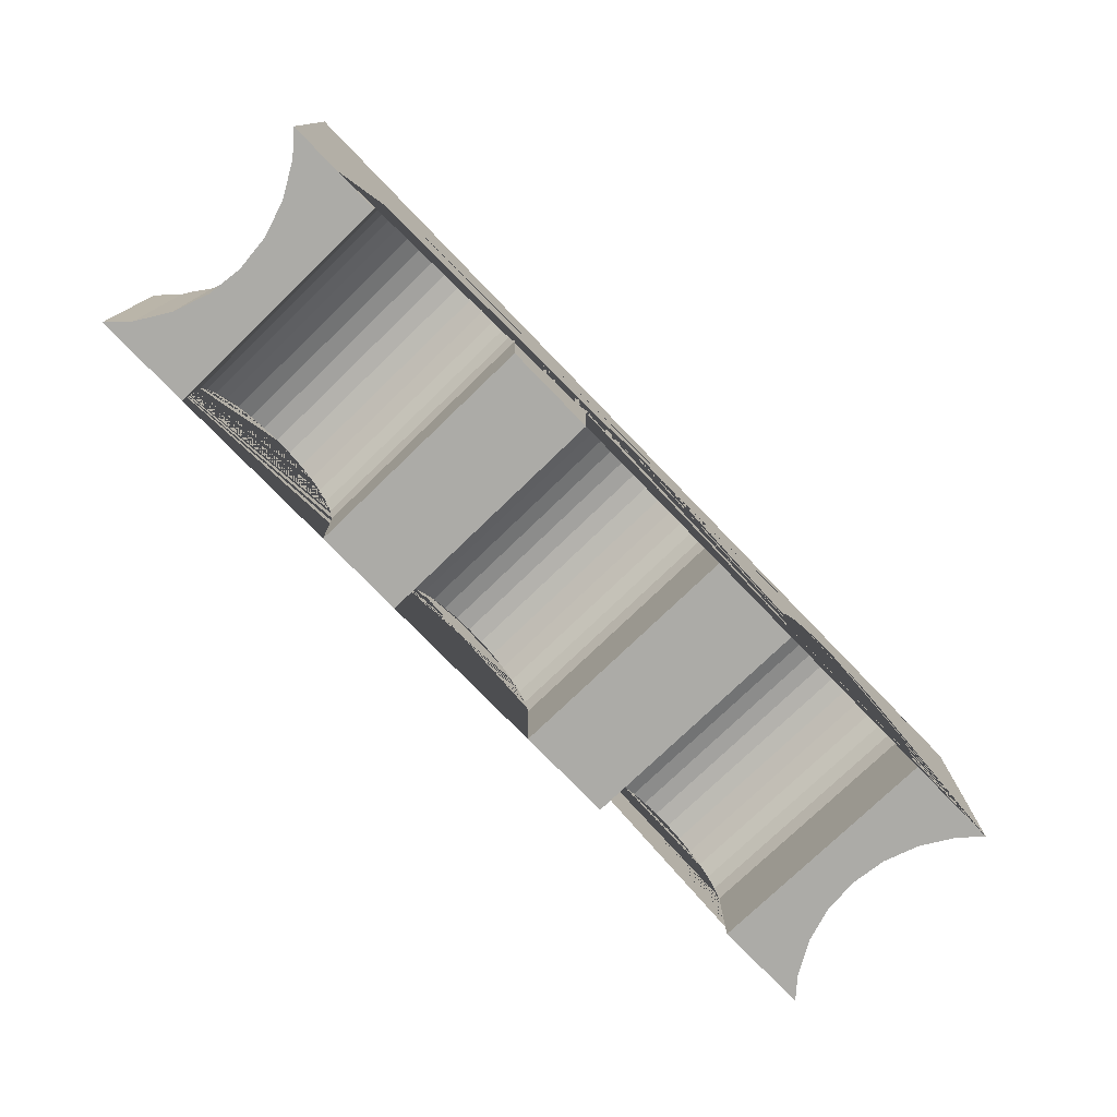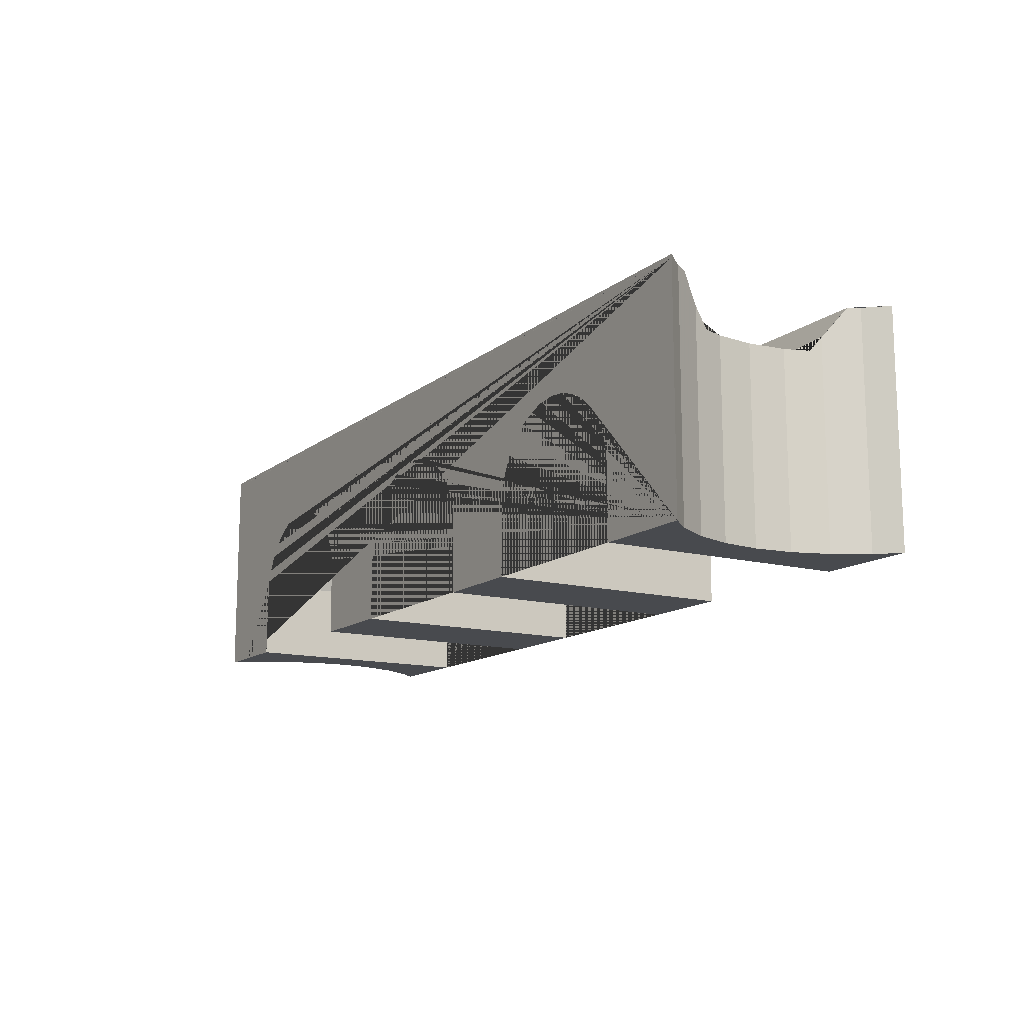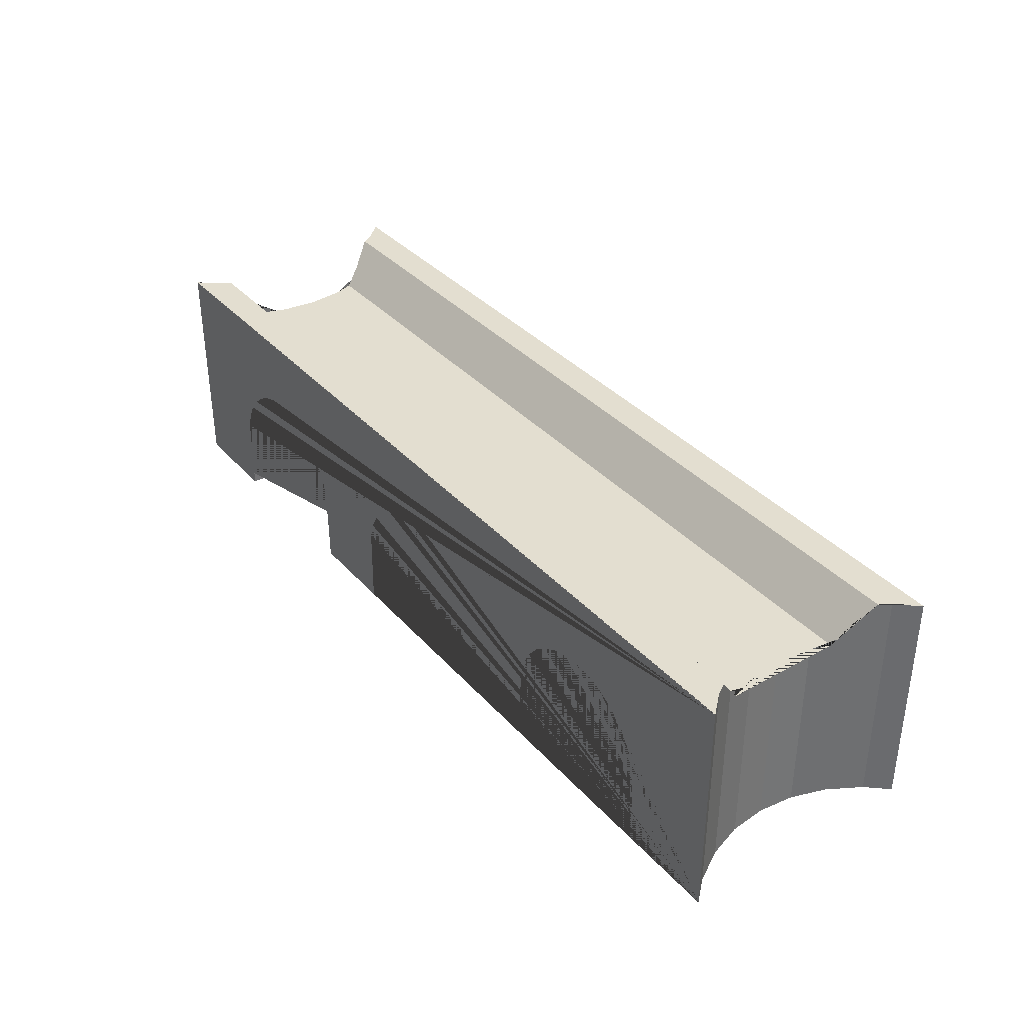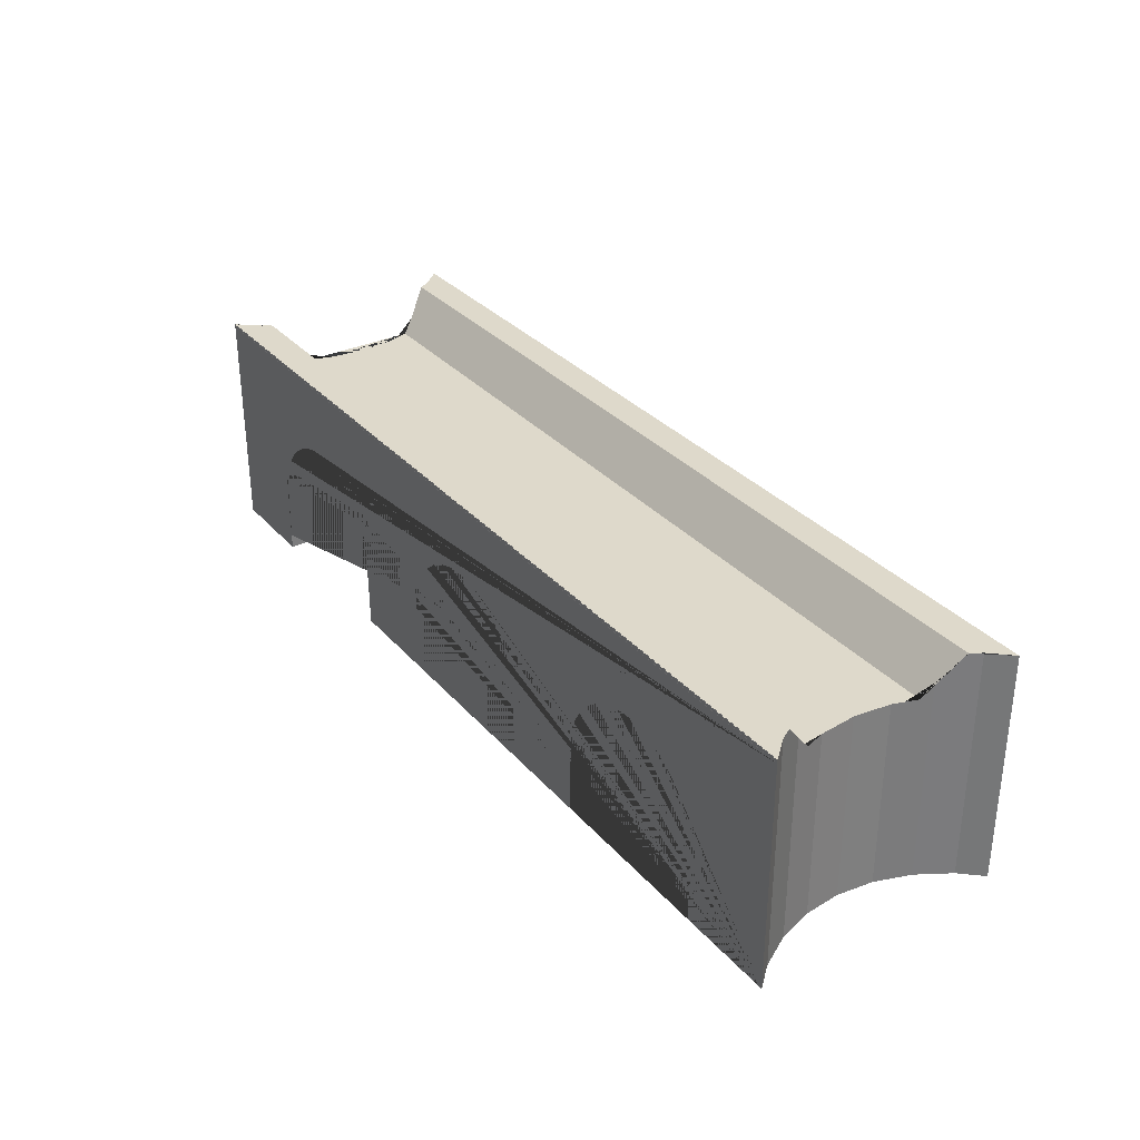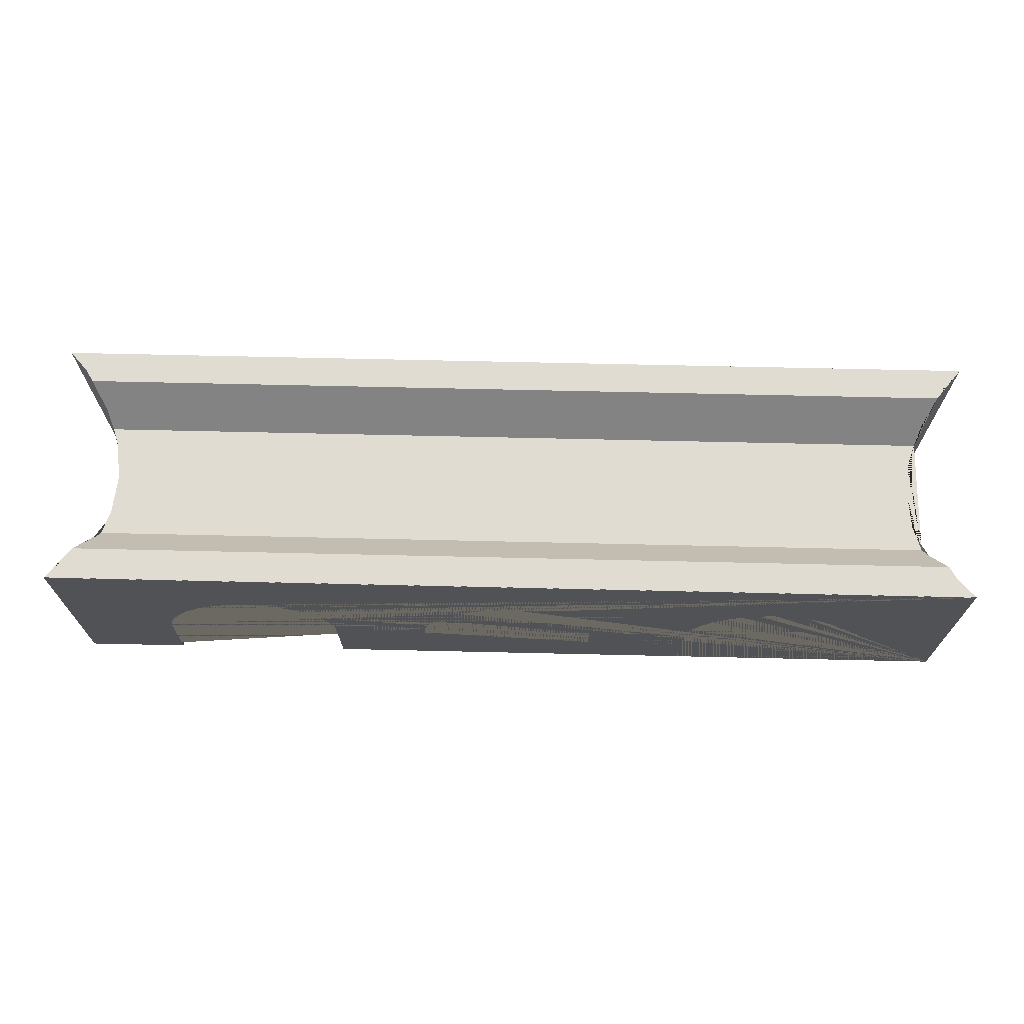
<metadata>
{"format":"obj","ext":"obj","renderer":"f3d","projection":"perspective","resolution":1024,"background":"white","views":[{"elev":-76.2,"azim":134.0,"up":"+Y"},{"elev":-13.2,"azim":58.8,"up":"+Y"},{"elev":35.8,"azim":-125.7,"up":"+Y"},{"elev":31.7,"azim":56.3,"up":"+Y"},{"elev":69.2,"azim":-178.7,"up":"+Y"}]}
</metadata>
<code>
o Catan_Round-End_Roads
v 15.11 -3.309 -4.378
v 14.46 -3.309 -3.662
v 13.26 -3.309 -4.378
v 15.11 4.629 -4.378
v 15.1 4.629 -4.373
v 13.8 -3.309 -2.55
v -16.97 4.629 -4.378
v 11.61 -0.4614 -4.378
v 11.44 0.1091 -4.378
v 11.16 0.6457 -4.378
v 10.77 1.116 -4.378
v 10.3 1.502 -4.378
v 9.762 1.789 -4.378
v 9.18 1.965 -4.378
v 8.574 2.025 -4.378
v 7.969 1.965 -4.378
v 7.387 1.789 -4.378
v 6.85 1.502 -4.378
v 6.421 1.15 -4.378
v 15.05 4.642 -4.322
v 15.1 4.642 -4.373
v 13.85 3.792 -2.64
v 14 4.113 -2.886
v 11.67 -3.309 -2.368
v 11.67 -3.309 -4.137
v -16.97 -3.309 -4.378
v 6.38 1.116 -4.378
v 5.994 0.6457 -4.378
v 5.707 0.1091 -4.378
v 5.53 -0.4732 -4.378
v 5.481 -3.309 -4.378
v 2.259 -3.309 -4.378
v 2.209 -0.4732 -4.378
v 2.033 0.1091 -4.378
v 1.746 0.6457 -4.378
v 1.36 1.116 -4.378
v 0.8897 1.502 -4.378
v 0.3531 1.789 -4.378
v -0.2292 1.965 -4.378
v -0.8347 2.025 -4.378
v -1.44 1.965 -4.378
v -2.022 1.789 -4.378
v -2.559 1.502 -4.378
v -3.029 1.116 -4.378
v -3.415 0.6457 -4.378
v -3.702 0.1091 -4.378
v -3.879 -0.4732 -4.378
v -3.928 -3.309 -4.378
v -7.363 -3.309 -4.378
v -7.412 -0.4732 -4.378
v -7.588 0.1091 -4.378
v -7.875 0.6457 -4.378
v -8.261 1.116 -4.378
v -8.732 1.502 -4.378
v -9.268 1.789 -4.378
v -9.85 1.965 -4.378
v -10.46 2.025 -4.378
v -11.06 1.965 -4.378
v -11.64 1.789 -4.378
v -12.18 1.502 -4.378
v -12.65 1.116 -4.378
v -13.04 0.6457 -4.378
v -13.32 0.1091 -4.378
v -13.5 -0.4732 -4.378
v -13.55 -3.309 -4.378
v 11.67 -3.309 -4.378
v 11.62 -0.4732 -4.378
v 11.62 -0.4732 4.199
v 11.44 0.1091 4.199
v 11.16 0.6457 4.199
v 10.77 1.116 4.199
v 10.3 1.502 4.199
v 9.762 1.789 4.199
v 9.18 1.965 4.199
v 8.574 2.025 4.199
v 7.969 1.965 4.199
v 7.387 1.789 4.199
v 6.85 1.502 4.199
v 6.38 1.116 4.199
v 14.24 4.642 -3.29
v 14.3 4.642 -3.392
v 14.36 4.642 -3.491
v 14.41 4.642 -3.583
v 14.46 4.642 -3.662
v 14.47 4.642 -3.678
v 14.56 4.642 -3.773
v 14.64 4.642 -3.867
v 14.73 4.642 -3.967
v 14.83 4.642 -4.076
v 14.93 4.642 -4.189
v -12.51 4.642 -4.373
v -16.96 4.642 -4.373
v -16.92 4.642 -4.322
v -16.8 4.642 -4.189
v -16.69 4.642 -4.076
v -16.59 4.642 -3.967
v -16.5 4.642 -3.867
v -16.42 4.642 -3.773
v -16.33 4.642 -3.678
v -16.32 4.642 -3.662
v -16.27 4.642 -3.583
v -16.22 4.642 -3.491
v -16.16 4.642 -3.392
v -16.1 4.642 -3.29
v -16.96 4.629 -4.373
v 13.8 3.674 -2.55
v 14 4.115 -2.888
v 11.67 -3.309 -4.209
v 13.4 -3.309 -1.343
v 11.67 -3.309 -1.267
v 11.67 -3.309 -4.34
v 11.67 -3.309 -4.278
v 11.67 -3.309 -0.08732
v 11.67 -3.309 -0.01724
v 11.67 -3.309 1.167
v 11.67 -3.309 1.239
v 11.67 -3.309 1.348
v 11.67 -3.309 2.507
v 11.67 -3.309 3.553
v 11.67 -3.309 4.199
v -13.55 -3.309 -3.729
v -16.32 -3.309 -3.662
v 5.994 0.6457 4.199
v 5.707 0.1091 4.199
v 5.53 -0.4732 4.199
v 5.481 -3.309 4.199
v 5.481 -3.309 3.699
v 5.481 -3.309 2.891
v 5.481 -3.309 1.995
v 5.481 -3.309 1.496
v 5.481 -3.309 1.167
v 5.481 -3.309 0.255
v 5.481 -3.309 -0.08732
v 5.481 -3.309 -0.9944
v 5.481 -3.309 -1.841
v 5.481 -3.309 -3.202
v 5.481 -3.309 -3.55
v 5.481 -3.309 -3.886
v 5.481 -3.309 -4.19
v 2.259 -3.309 -4.112
v 2.259 -3.309 -3.683
v 2.259 -3.309 -3.207
v 2.259 -3.309 -2.715
v 2.259 -3.309 -1.567
v 2.259 -3.309 -0.8526
v 2.259 -3.309 -0.08732
v 2.259 -3.309 0.3967
v 2.259 -3.309 1.167
v 2.259 -3.309 1.63
v 2.259 -3.309 2.333
v 2.259 -3.309 3.091
v 2.259 -3.309 3.776
v 2.259 -3.309 4.199
v 2.209 -0.4732 4.199
v 2.033 0.1091 4.199
v 1.746 0.6457 4.199
v 1.36 1.116 4.199
v 0.8897 1.502 4.199
v 0.3531 1.789 4.199
v -0.2292 1.965 4.199
v -0.8347 2.025 4.199
v -1.44 1.965 4.199
v -2.022 1.789 4.199
v -2.559 1.502 4.199
v -3.029 1.116 4.199
v -3.415 0.6457 4.199
v -3.702 0.1091 4.199
v -3.879 -0.4732 4.199
v -3.928 -3.309 4.199
v -3.928 -3.309 3.923
v -3.928 -3.309 3.475
v -3.928 -3.309 2.98
v -3.928 -3.309 1.887
v -3.928 -3.309 1.167
v -3.928 -3.309 0.6689
v -3.928 -3.309 -0.08732
v -3.928 -3.309 -0.5802
v -3.928 -3.309 -1.04
v -3.928 -3.309 -1.78
v -3.928 -3.309 -2.549
v -3.928 -3.309 -3.292
v -3.928 -3.309 -3.962
v -7.363 -3.309 -3.879
v -7.363 -3.309 -3.074
v -7.363 -3.309 -2.183
v -7.363 -3.309 -1.26
v -7.363 -3.309 -0.7479
v -7.363 -3.309 -0.4289
v -7.363 -3.309 -0.08732
v -7.363 -3.309 0.8201
v -7.363 -3.309 1.167
v -7.363 -3.309 2.03
v -7.363 -3.309 3.339
v -7.363 -3.309 3.689
v -7.363 -3.309 4.004
v -7.363 -3.309 4.199
v -7.412 -0.4732 4.199
v -7.588 0.1091 4.199
v -7.875 0.6457 4.199
v -8.261 1.116 4.199
v -8.374 1.208 4.199
v -8.732 1.502 4.199
v -9.268 1.789 4.199
v -9.85 1.965 4.199
v -10.46 2.025 4.199
v -11.06 1.965 4.199
v -11.64 1.789 4.199
v -12.18 1.502 4.199
v -12.65 1.116 4.199
v -13.04 0.6457 4.199
v -13.32 0.1091 4.199
v -13.46 -0.3277 4.199
v -13.5 -0.4732 4.199
v -13.55 -3.309 4.199
v -13.55 -3.309 4.151
v -13.55 -3.309 4.073
v -13.55 -3.309 3.986
v -13.55 -3.309 2.286
v -13.55 -3.309 1.167
v -13.55 -3.309 1.092
v -13.55 -3.309 -0.08732
v -13.55 -3.309 -0.1566
v -13.55 -3.309 -0.2212
v -13.55 -3.309 -0.3251
v -13.55 -3.309 -1.525
v -13.55 -3.309 -2.683
v 15.1 -3.309 4.199
v 15.1 4.528 4.199
v 14.24 4.641 -3.29
v -16.1 4.641 -3.29
v 13.52 3.18 -1.724
v 13.67 3.18 -2.172
v 14.03 4.18 -2.937
v 13.4 3.18 -1.343
v 13.26 -3.309 -0.08732
v 13.4 -3.309 1.167
v 13.8 -3.309 2.374
v 14.46 -3.309 3.487
v -15.66 -3.309 -2.55
v -16.96 4.528 4.199
v -15.59 -3.309 4.199
v -15.66 -3.309 2.374
v -15.26 -3.309 1.167
v -15.12 -3.309 -0.08732
v -15.26 -3.309 -1.343
v 14.18 4.505 -3.186
v -16.04 4.505 -3.186
v 14.06 4.241 -2.984
v 13.35 3.18 -0.9469
v 13.4 3.18 1.167
v 13.35 3.18 0.7717
v 13.8 3.795 2.374
v 13.68 3.376 2.019
v 13.99 4.177 2.698
v 13.85 3.897 2.461
v -15.86 4.113 -2.886
v -15.72 3.792 -2.64
v 15.1 4.528 4.2
v -16.96 -3.309 4.199
v -16.32 -3.309 3.487
v -15.54 3.376 2.019
v -15.66 3.795 2.374
v -15.22 3.18 0.7717
v -15.26 3.18 1.167
v -15.26 3.18 -1.343
v -15.22 3.18 -0.9469
v -15.39 3.18 -1.724
v 15.1 4.537 4.199
v 14.11 4.357 -3.072
v -15.97 4.357 -3.072
v 13.26 3.18 -0.08732
v 13.63 3.18 1.852
v 14.02 4.236 2.748
v -15.89 4.18 -2.937
v -15.66 3.674 -2.55
v -16.96 4.528 4.2
v -15.71 3.897 2.461
v -15.85 4.177 2.698
v -15.49 3.18 1.852
v -15.12 3.18 -0.08732
v -15.54 3.18 -2.172
v 15.09 4.629 4.191
v -15.92 4.241 -2.984
v 14.09 4.381 2.872
v -16.96 4.537 4.199
v -16.32 4.642 3.487
v -16.89 4.642 4.118
v -15.85 4.178 2.699
v 15.04 4.642 4.136
v 15.09 4.642 4.189
v 15.1 4.629 4.199
v 14.13 4.444 2.925
v -16.89 4.642 4.123
v -16.09 4.642 3.093
v -16.09 4.642 3.108
v -16.15 4.642 3.21
v -16.21 4.642 3.309
v -16.27 4.642 3.406
v -16.95 4.642 4.181
v -16.95 4.642 4.189
v -12.5 4.642 4.189
v 14.93 4.642 4.005
v 14.82 4.642 3.892
v 14.73 4.642 3.784
v 14.64 4.642 3.685
v 14.55 4.642 3.591
v 14.47 4.642 3.497
v 14.46 4.642 3.487
v 14.41 4.642 3.406
v 14.35 4.642 3.309
v 14.29 4.642 3.21
v 14.23 4.642 3.108
v 14.22 4.642 3.093
v -15.88 4.236 2.748
v -16.95 4.629 4.191
v -16.96 4.629 4.199
v 14.13 4.446 2.926
v -16.03 4.534 3.001
v 14.17 4.534 3.001
v -15.96 4.381 2.872
v -15.99 4.444 2.925
f 1 2 3
f 1 3 4
f 1 5 2
f 2 6 3
f 5 1 4
f 7 4 3 8 9 10 11 12 13 14 15 16 17 18 19
f 20 2 5 21
f 22 6 2 23
f 3 6 24 25
f 7 5 4
f 26 7 19 27 28 29 30 31 32 33 34 35 36 37 38 39 40 41 42 43 44 45 46 47 48 49 50 51 52 53 54 55 56 57 58 59 60 61 62 63 64 65
f 8 3 66 67
f 9 8 67 68 69
f 10 9 69 70
f 11 10 70 71
f 12 11 71 72
f 13 12 72 73
f 14 13 73 74
f 15 14 74 75
f 16 15 75 76
f 17 16 76 77
f 18 17 77 78
f 27 19 18 78 79
f 80 81 82 83 84 85 86 87 88 89 90 20 21 91 92 93 94 95 96 97 98 99 100 101 102 103 104
f 90 2 20
f 21 5 105 91
f 106 6 22
f 23 2 107
f 3 25 108
f 6 109 110 24
f 67 66 111 112 108 25 24 110 113 114 115 116 117 118 119 120 68
f 7 105 5
f 26 65 121 122
f 26 105 7
f 28 27 79 123
f 29 28 123 124
f 30 29 124 125
f 125 126 127 128 129 130 131 132 133 134 135 136 137 138 139 31 30
f 32 31 139 140
f 33 32 140 141 142 143 144 145 146 147 148 149 150 151 152 153 154
f 34 33 154 155
f 35 34 155 156
f 36 35 156 157
f 37 36 157 158
f 38 37 158 159
f 39 38 159 160
f 40 39 160 161
f 41 40 161 162
f 42 41 162 163
f 43 42 163 164
f 44 43 164 165
f 45 44 165 166
f 46 45 166 167
f 47 46 167 168
f 168 169 170 171 172 173 174 175 176 177 178 179 180 181 182 48 47
f 49 48 182 183
f 50 49 183 184 185 186 187 188 189 190 191 192 193 194 195 196 197
f 51 50 197 198
f 52 51 198 199
f 53 52 199 200
f 54 53 200 201 202
f 55 54 202 203
f 56 55 203 204
f 57 56 204 205
f 58 57 205 206
f 59 58 206 207
f 60 59 207 208
f 61 60 208 209
f 62 61 209 210
f 63 62 210 211
f 64 63 211 212 213
f 213 214 215 216 217 218 219 220 221 222 223 224 225 226 121 65 64
f 66 3 111
f 227 228 201 200 199 198 197 196 169 168 167 166 165 164 163 162 161 160 159 158 157 156 155 154 153 126 125 124 123 79 78 77 76 75 74 73 72 71 70 69 68 120
f 229 2 81 80
f 81 2 82
f 82 2 83
f 83 2 84
f 84 2 85
f 85 2 86
f 86 2 87
f 87 2 88
f 88 2 89
f 89 2 90
f 91 105 92
f 93 92 105 122
f 93 122 94
f 94 122 95
f 95 122 96
f 96 122 97
f 97 122 98
f 98 122 99
f 99 122 100
f 100 122 101
f 101 122 102
f 102 122 103
f 104 103 122 230
f 231 6 106 232
f 107 2 233
f 3 108 112
f 234 109 6 231
f 109 235 113 110
f 111 3 112
f 113 235 114
f 235 236 115 114
f 115 236 116
f 116 236 117
f 237 118 117 236
f 238 119 118 237
f 227 120 119 238
f 26 122 105
f 122 121 226 239
f 126 153 152 127
f 127 152 151 128
f 128 151 150 129
f 149 130 129 150
f 148 131 130 149
f 131 148 147 132
f 146 133 132 147
f 133 146 145 134
f 134 145 144 135
f 135 144 143 136
f 136 143 142 137
f 137 142 141 138
f 140 139 138 141
f 169 196 195 170
f 170 195 194 171
f 171 194 193 172
f 192 173 172 193
f 191 174 173 192
f 174 191 190 175
f 189 176 175 190
f 176 189 188 177
f 177 188 187 178
f 178 187 186 179
f 179 186 185 180
f 180 185 184 181
f 183 182 181 184
f 228 240 241 212 211 210 209 208 207 206 205 204 203 202 201
f 212 241 214 213
f 214 241 215
f 215 241 216
f 216 241 217
f 241 242 218 217
f 242 243 219 218
f 219 243 220
f 243 244 221 220
f 221 244 222
f 222 244 223
f 223 244 224
f 224 244 245 225
f 225 245 239 226
f 227 238 228
f 246 2 229
f 230 122 247
f 233 2 248
f 249 235 109 234
f 250 236 235 251
f 252 237 236 253
f 254 238 237 255
f 256 122 239 257
f 228 258 240
f 241 240 259
f 242 241 260
f 261 243 242 262
f 263 244 243 264
f 265 245 244 266
f 267 239 245 265
f 228 238 268
f 269 2 246
f 247 122 270
f 248 2 269
f 271 235 249
f 253 236 250 272
f 251 235 271
f 255 237 252
f 273 238 254
f 274 122 256
f 257 239 275
f 258 228 268
f 276 240 258
f 259 260 241
f 259 240 260
f 277 242 260 278
f 264 243 261 279
f 262 242 277
f 280 244 263
f 266 244 280
f 275 239 267 281
f 282 268 238
f 270 122 283
f 284 238 273
f 283 122 274
f 258 268 276
f 276 285 240
f 286 260 240 287
f 278 260 288
f 289 290 282 238
f 268 282 291
f 292 238 284
f 276 268 285
f 240 285 293 287
f 294 295 296 297 298 286 287 293 299 300 301 290 289 302 303 304 305 306 307 308 309 310 311 312 313
f 298 260 286
f 288 260 314
f 289 238 302
f 301 315 282 290
f 316 268 291
f 282 315 291
f 317 238 292
f 268 316 285
f 293 285 315 299
f 318 260 295 294
f 295 260 296
f 296 260 297
f 297 260 298
f 299 315 300
f 300 315 301
f 302 238 303
f 303 238 304
f 304 238 305
f 305 238 306
f 306 238 307
f 307 238 308
f 308 238 309
f 309 238 310
f 310 238 311
f 311 238 312
f 313 312 238 319
f 314 260 320
f 316 291 315
f 319 238 317
f 316 315 285
f 321 260 318
f 320 260 321
f 232 106 22 23 107 233 248 269 246 229 80 104 230 247 270 283 274 256 257 275 281
f 281 267 265 266 280 263 264 279 272 250 251 271 249 234 231 232
f 279 261 262 277 278 288 314 320 321 318 294 313 319 317 292 284 273 254 255 252 253 272

</code>
